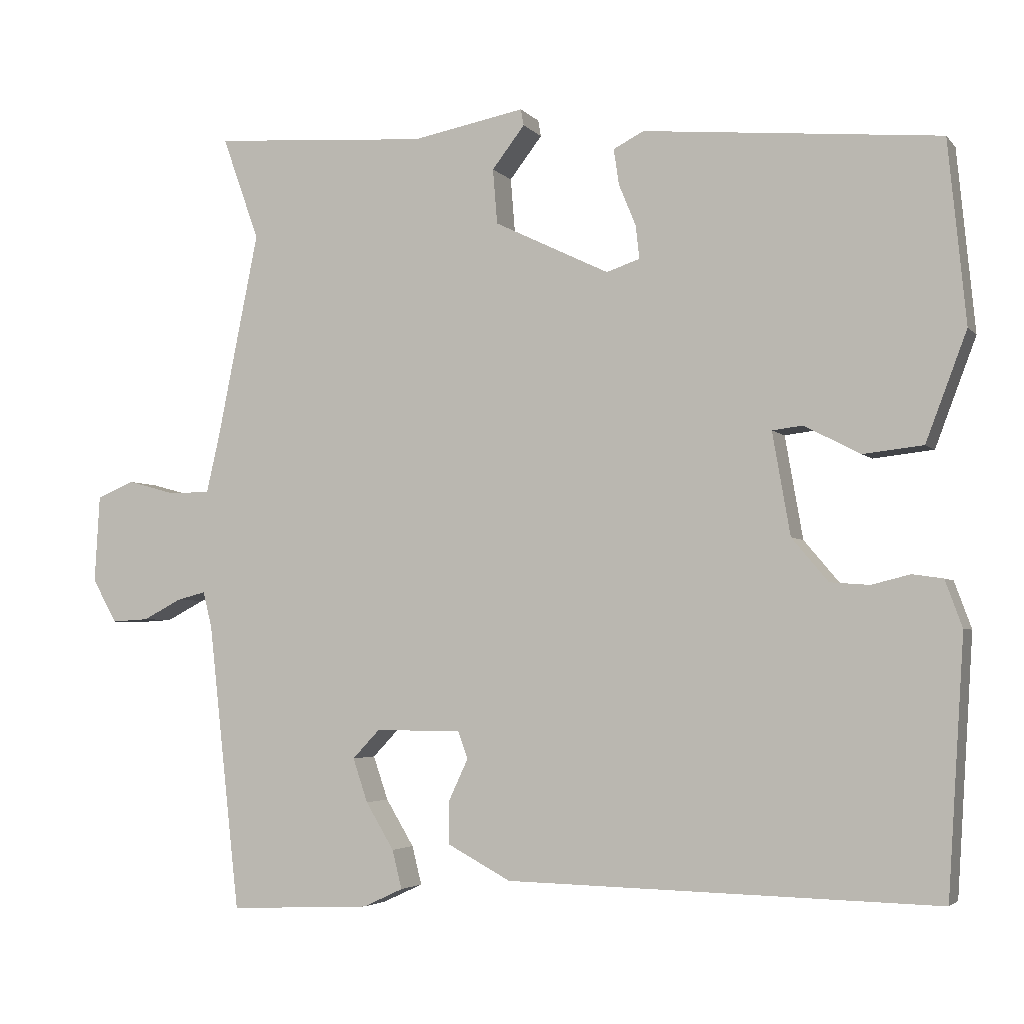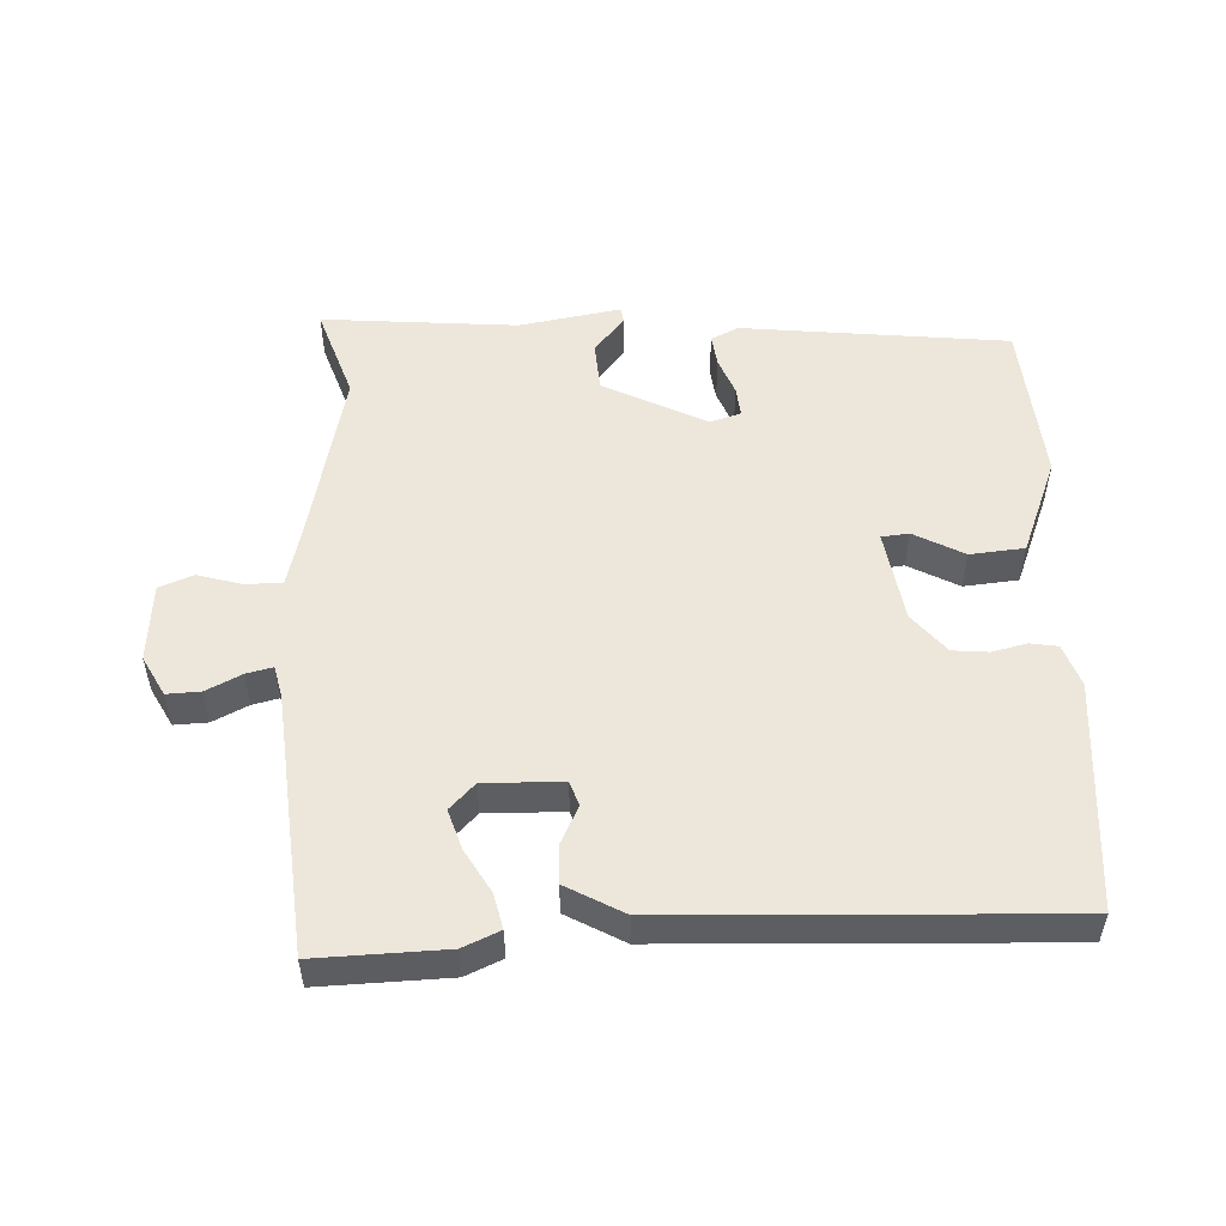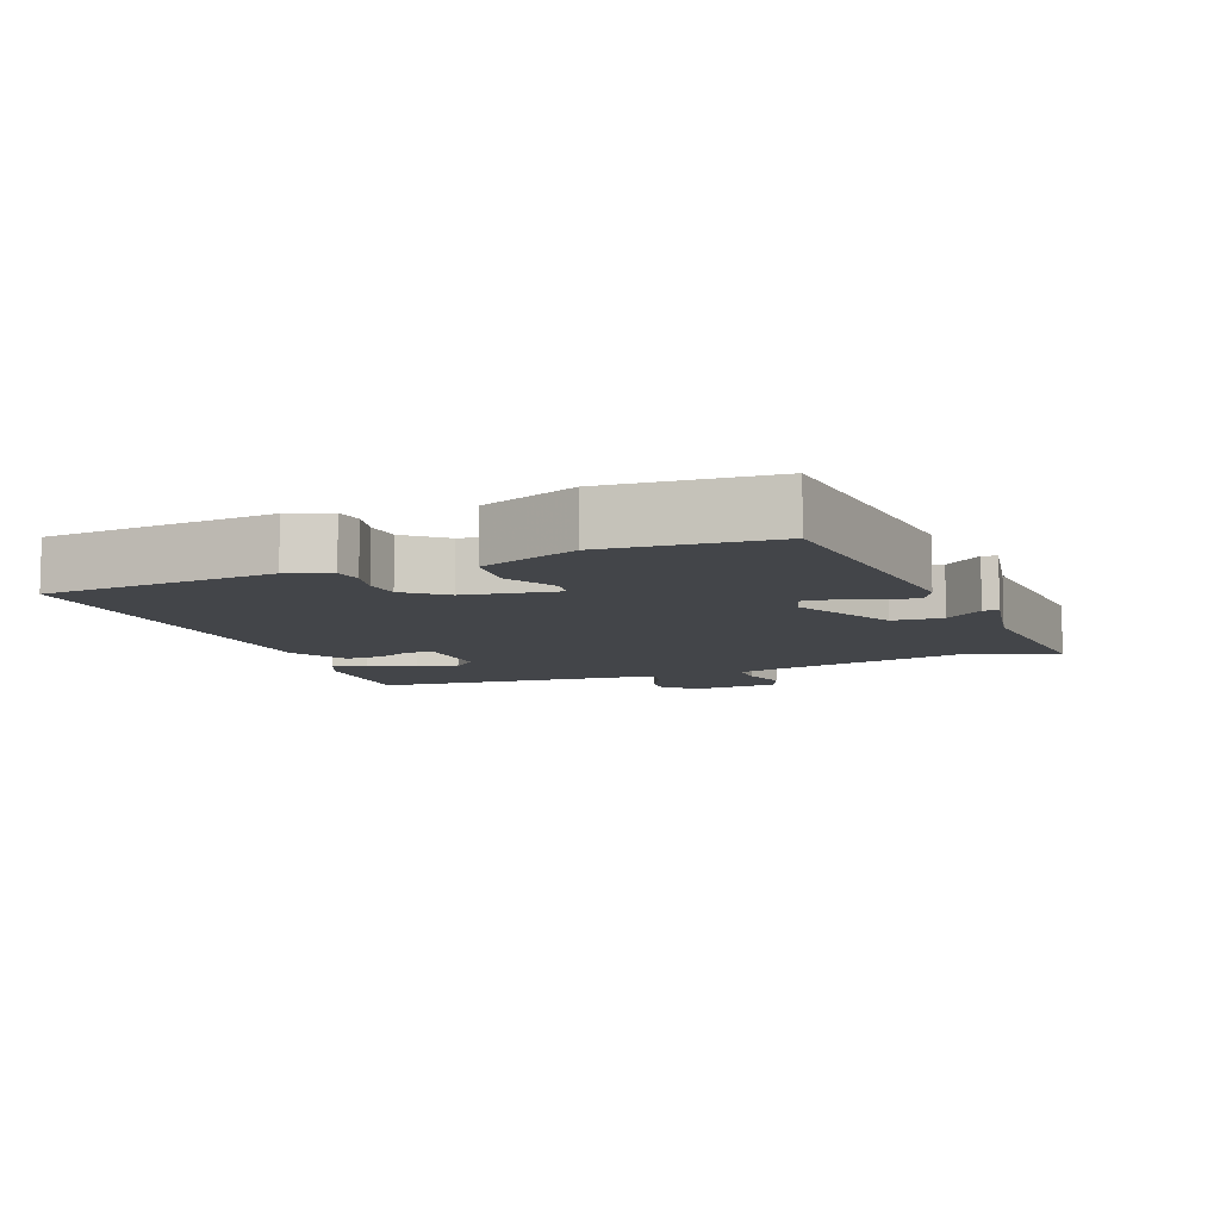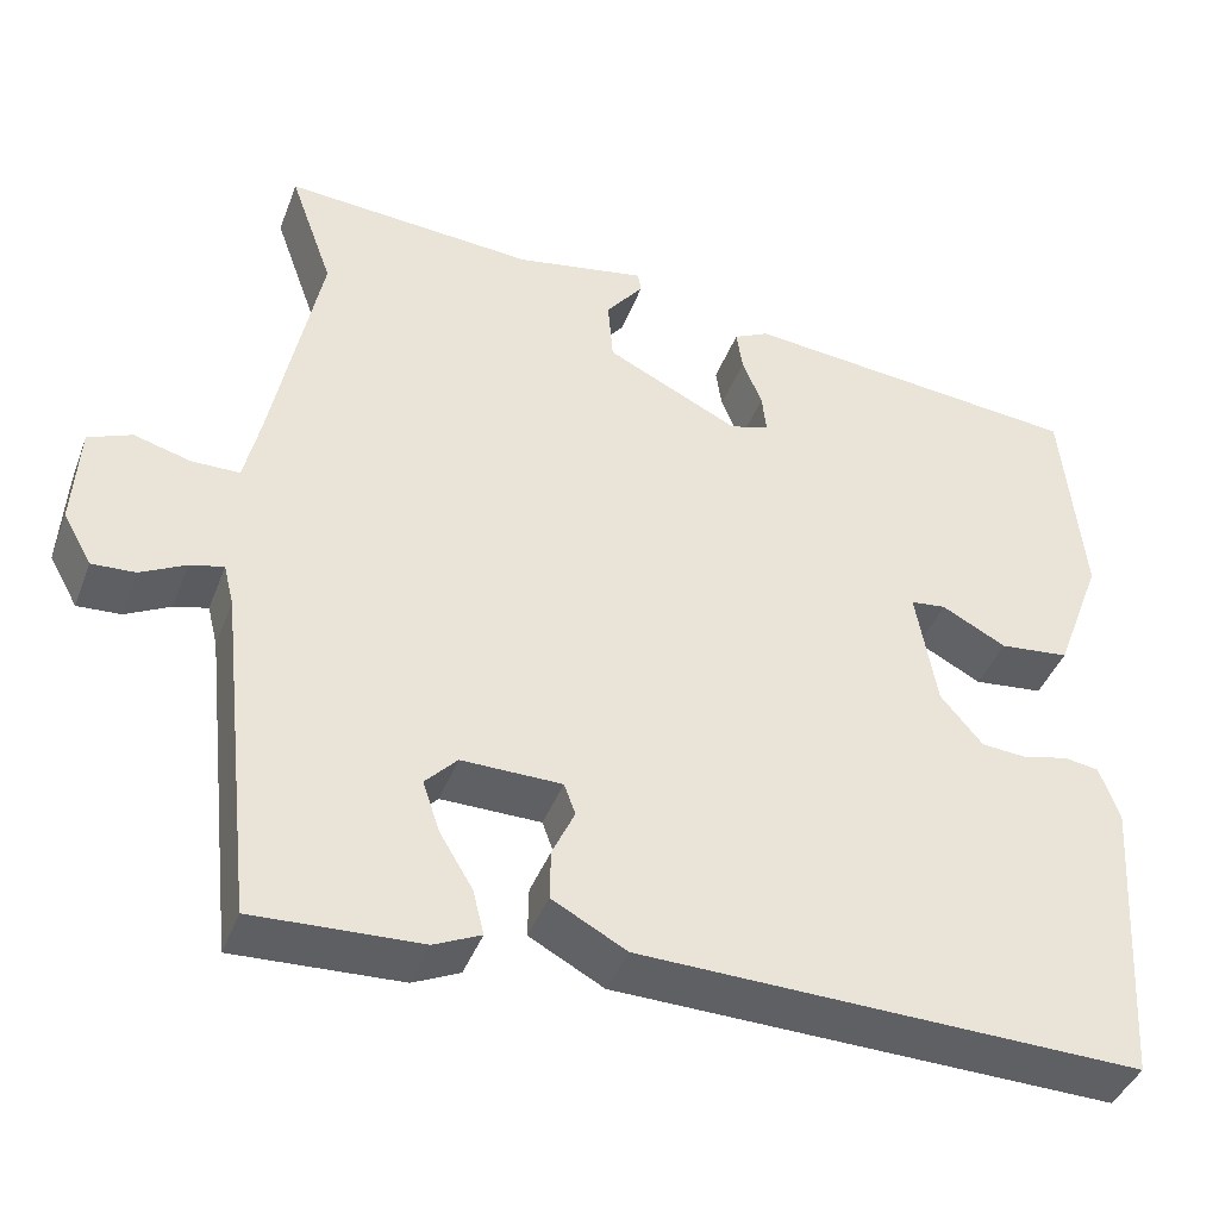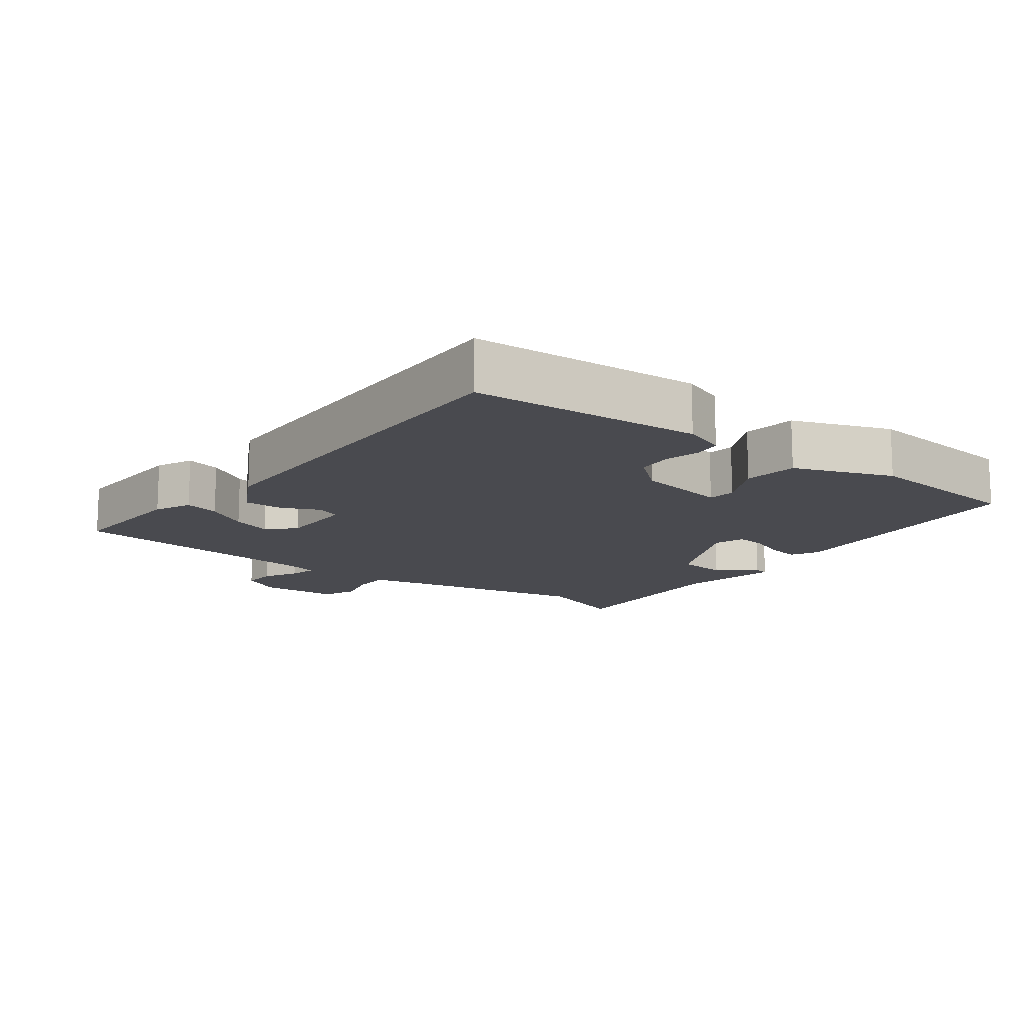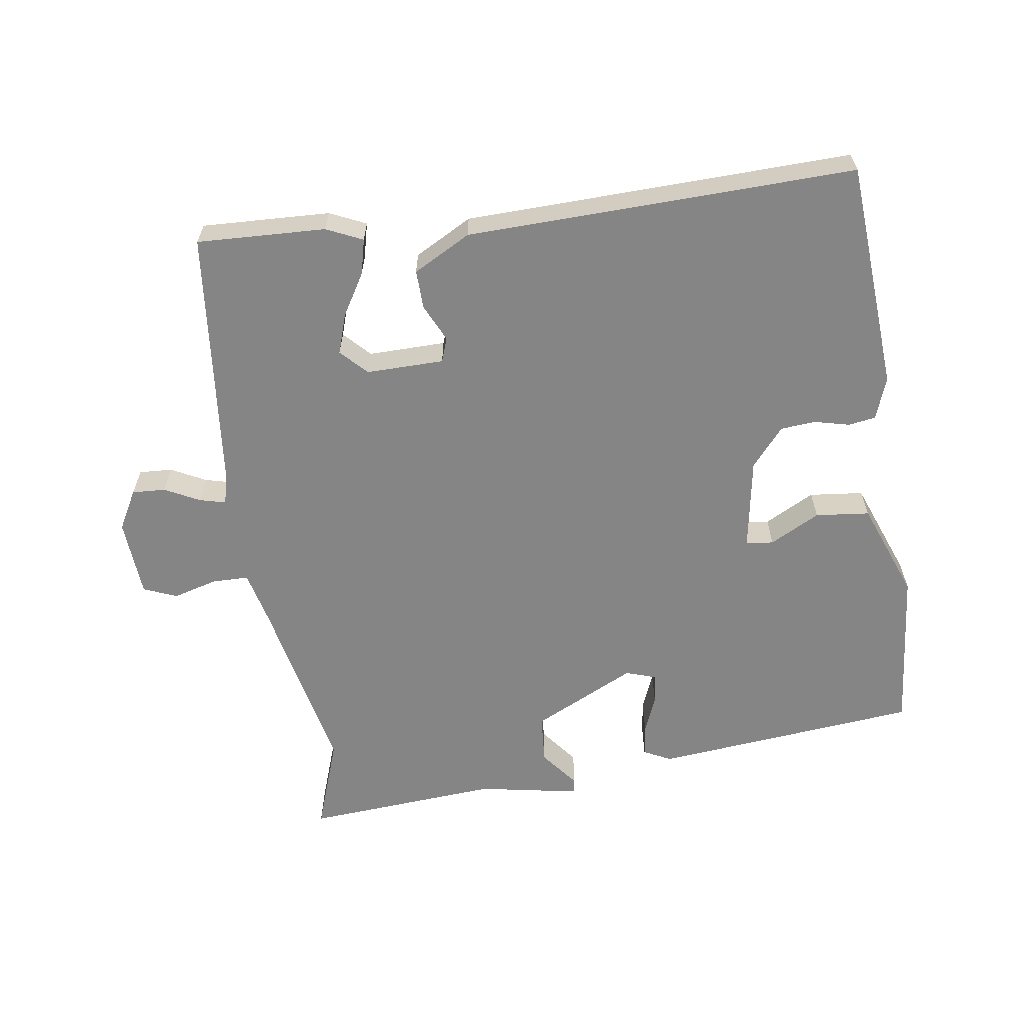
<metadata>
{"format":"obj","ext":"obj","renderer":"f3d","projection":"perspective","resolution":1024,"background":"white","views":[{"elev":-3.6,"azim":-159.9,"up":"+Z"},{"elev":52.3,"azim":178.5,"up":"+Y"},{"elev":-8.7,"azim":-67.9,"up":"+Y"},{"elev":-41.8,"azim":160.0,"up":"+Z"},{"elev":-13.6,"azim":-127.1,"up":"+Y"},{"elev":-61.7,"azim":-171.3,"up":"+Y"}]}
</metadata>
<code>
v 0.479 0.07 -0.556
v 0.287 0.07 -0.547
v 0.233 0.07 -0.522
v 0.246 0.07 -0.47
v 0.284 0.07 -0.407
v 0.304 0.07 -0.348
v 0.267 0.07 -0.309
v 0.151 0.07 -0.31
v 0.138 0.07 -0.346
v 0.164 0.07 -0.402
v 0.165 0.07 -0.46
v 0.079 0.07 -0.506
v -0.501 0.07 -0.519
v -0.523 0.07 -0.176
v -0.5 0.07 -0.113
v -0.459 0.07 -0.107
v -0.407 0.07 -0.12
v -0.354 0.07 -0.116
v -0.305 0.07 -0.058
v -0.281 0.07 0.08
v -0.322 0.07 0.085
v -0.397 0.07 0.046
v -0.478 0.07 0.055
v -0.533 0.07 0.201
v -0.509 0.07 0.446
v -0.11 0.07 0.483
v -0.069 0.07 0.462
v -0.076 0.07 0.414
v -0.099 0.07 0.358
v -0.104 0.07 0.313
v -0.059 0.07 0.298
v 0.096 0.07 0.373
v 0.102 0.07 0.447
v 0.058 0.07 0.504
v 0.062 0.07 0.526
v 0.214 0.07 0.497
v 0.506 0.07 0.517
v 0.456 0.07 0.377
v 0.512 0.07 0.099
v 0.53 0.07 0.021
v 0.585 0.07 0.02
v 0.651 0.07 0.038
v 0.701 0.07 0.017
v 0.708 0.07 -0.101
v 0.675 0.07 -0.16
v 0.625 0.07 -0.157
v 0.573 0.07 -0.13
v 0.534 0.07 -0.12
v 0.522 0.07 -0.168
v 0.479 0 -0.556
v 0.287 0 -0.547
v 0.233 0 -0.522
v 0.246 0 -0.47
v 0.284 0 -0.407
v 0.304 0 -0.348
v 0.267 0 -0.309
v 0.151 0 -0.31
v 0.138 0 -0.346
v 0.164 0 -0.402
v 0.165 0 -0.46
v 0.079 0 -0.506
v -0.501 0 -0.519
v -0.523 0 -0.176
v -0.5 0 -0.113
v -0.459 0 -0.107
v -0.407 0 -0.12
v -0.354 0 -0.116
v -0.305 0 -0.058
v -0.281 0 0.08
v -0.322 0 0.085
v -0.397 0 0.046
v -0.478 0 0.055
v -0.533 0 0.201
v -0.509 0 0.446
v -0.11 0 0.483
v -0.069 0 0.462
v -0.076 0 0.414
v -0.099 0 0.358
v -0.104 0 0.313
v -0.059 0 0.298
v 0.096 0 0.373
v 0.102 0 0.447
v 0.058 0 0.504
v 0.062 0 0.526
v 0.214 0 0.497
v 0.506 0 0.517
v 0.456 0 0.377
v 0.512 0 0.099
v 0.53 0 0.021
v 0.585 0 0.02
v 0.651 0 0.038
v 0.701 0 0.017
v 0.708 0 -0.101
v 0.675 0 -0.16
v 0.625 0 -0.157
v 0.573 0 -0.13
v 0.534 0 -0.12
v 0.522 0 -0.168
f 45 46 47
f 44 45 47
f 43 44 47
f 42 43 47
f 41 42 47
f 40 41 47 48
f 39 40 48 49
f 36 37 38
f 36 38 39
f 35 36 39
f 34 35 39
f 33 34 39
f 39 49 1
f 33 39 1
f 32 33 1
f 27 28 29
f 26 27 29
f 25 26 29
f 24 25 29
f 23 24 29
f 22 23 29
f 21 22 29
f 20 21 29 30
f 19 20 30 31
f 15 16 17
f 14 15 17
f 13 14 17
f 12 13 17
f 11 12 17
f 10 11 17
f 9 10 17
f 8 9 17 18
f 7 8 18 19
f 3 4 5
f 2 3 5
f 1 2 5
f 1 5 6
f 32 1 6
f 7 19 31 32
f 6 7 32
f 96 95 94
f 96 94 93
f 96 93 92
f 96 92 91
f 96 91 90
f 97 96 90 89
f 98 97 89 88
f 87 86 85
f 88 87 85
f 88 85 84
f 88 84 83
f 88 83 82
f 50 98 88
f 50 88 82
f 50 82 81
f 78 77 76
f 78 76 75
f 78 75 74
f 78 74 73
f 78 73 72
f 78 72 71
f 78 71 70
f 79 78 70 69
f 80 79 69 68
f 66 65 64
f 66 64 63
f 66 63 62
f 66 62 61
f 66 61 60
f 66 60 59
f 66 59 58
f 67 66 58 57
f 68 67 57 56
f 54 53 52
f 54 52 51
f 54 51 50
f 55 54 50
f 55 50 81
f 81 80 68 56
f 81 56 55
f 1 50 51 2
f 2 51 52 3
f 3 52 53 4
f 4 53 54 5
f 5 54 55 6
f 6 55 56 7
f 7 56 57 8
f 8 57 58 9
f 9 58 59 10
f 10 59 60 11
f 11 60 61 12
f 12 61 62 13
f 13 62 63 14
f 14 63 64 15
f 15 64 65 16
f 16 65 66 17
f 17 66 67 18
f 18 67 68 19
f 19 68 69 20
f 20 69 70 21
f 21 70 71 22
f 22 71 72 23
f 23 72 73 24
f 24 73 74 25
f 25 74 75 26
f 26 75 76 27
f 27 76 77 28
f 28 77 78 29
f 29 78 79 30
f 30 79 80 31
f 31 80 81 32
f 32 81 82 33
f 33 82 83 34
f 34 83 84 35
f 35 84 85 36
f 36 85 86 37
f 37 86 87 38
f 38 87 88 39
f 39 88 89 40
f 40 89 90 41
f 41 90 91 42
f 42 91 92 43
f 43 92 93 44
f 44 93 94 45
f 45 94 95 46
f 46 95 96 47
f 47 96 97 48
f 48 97 98 49
f 49 98 50 1

</code>
